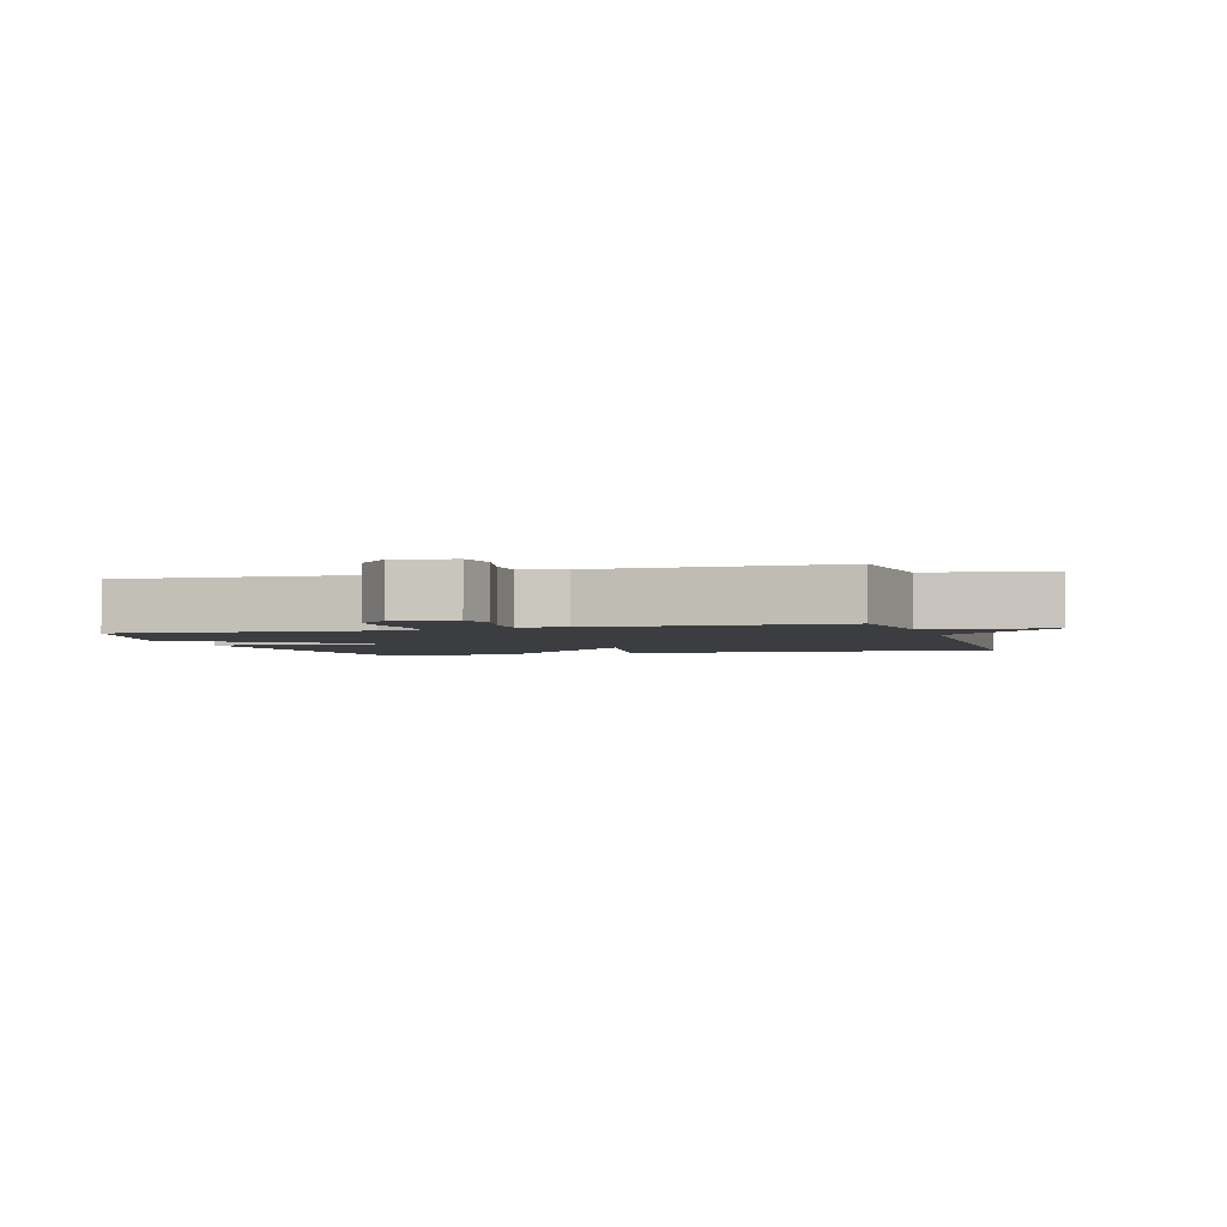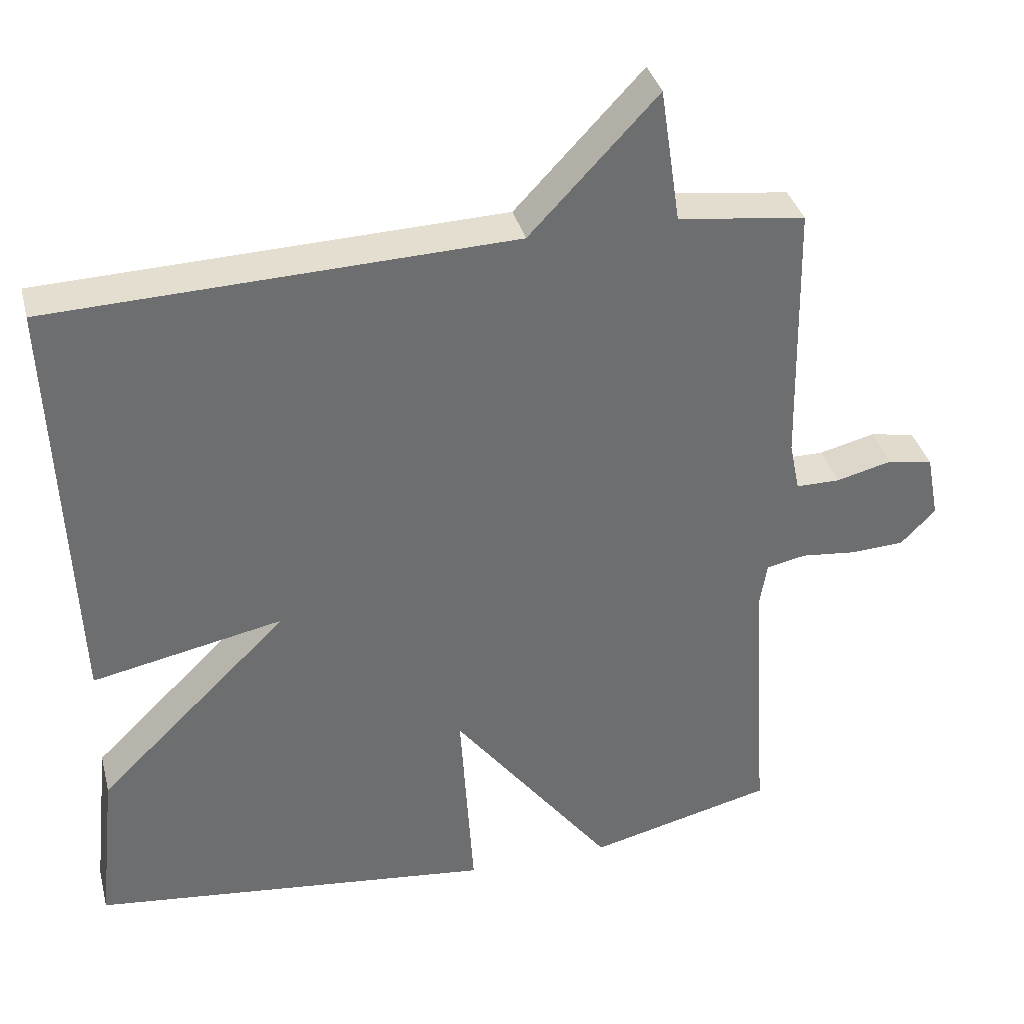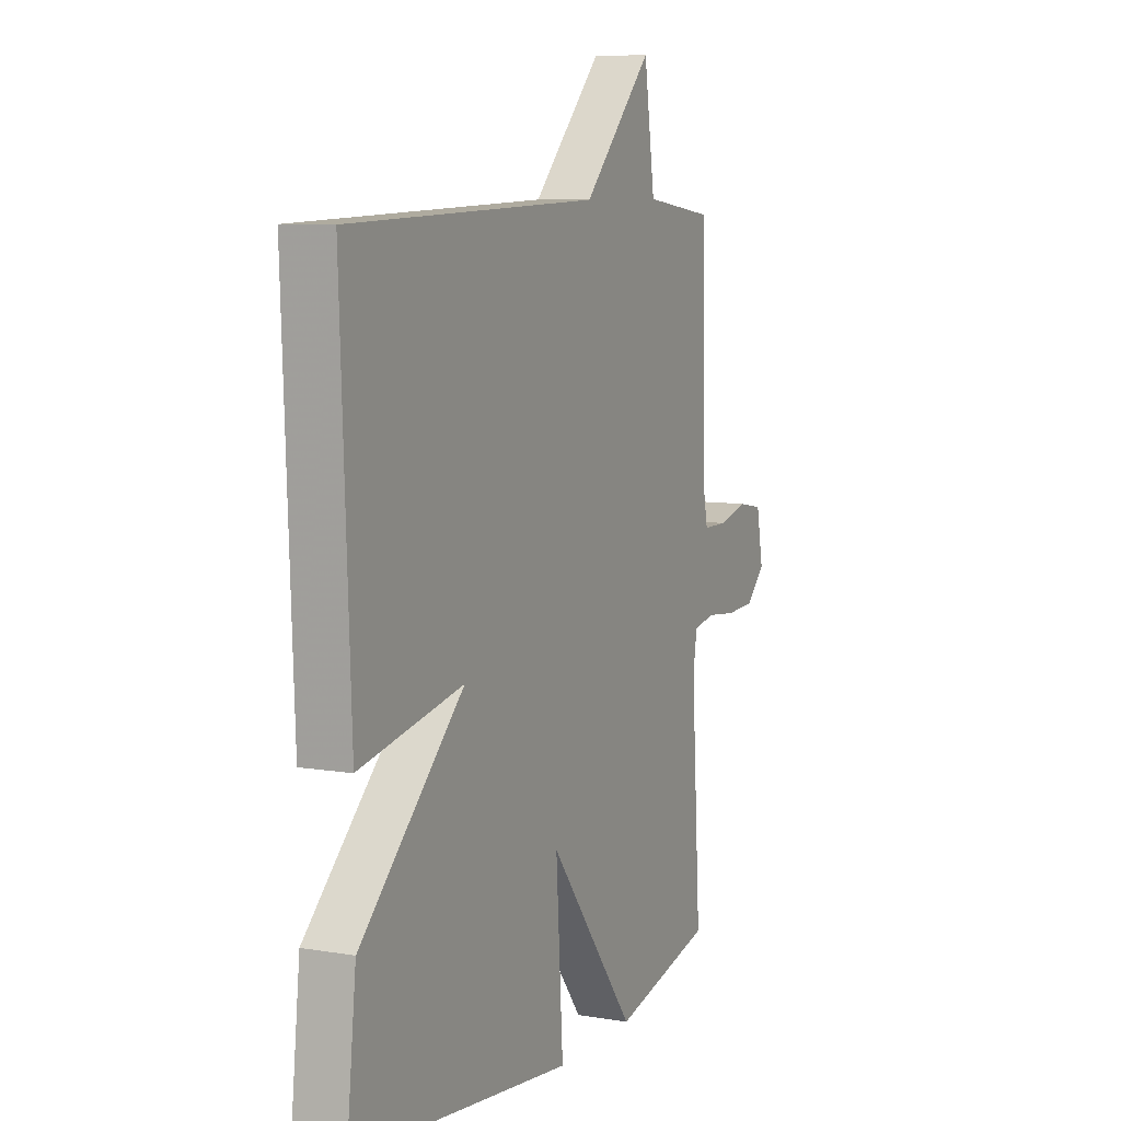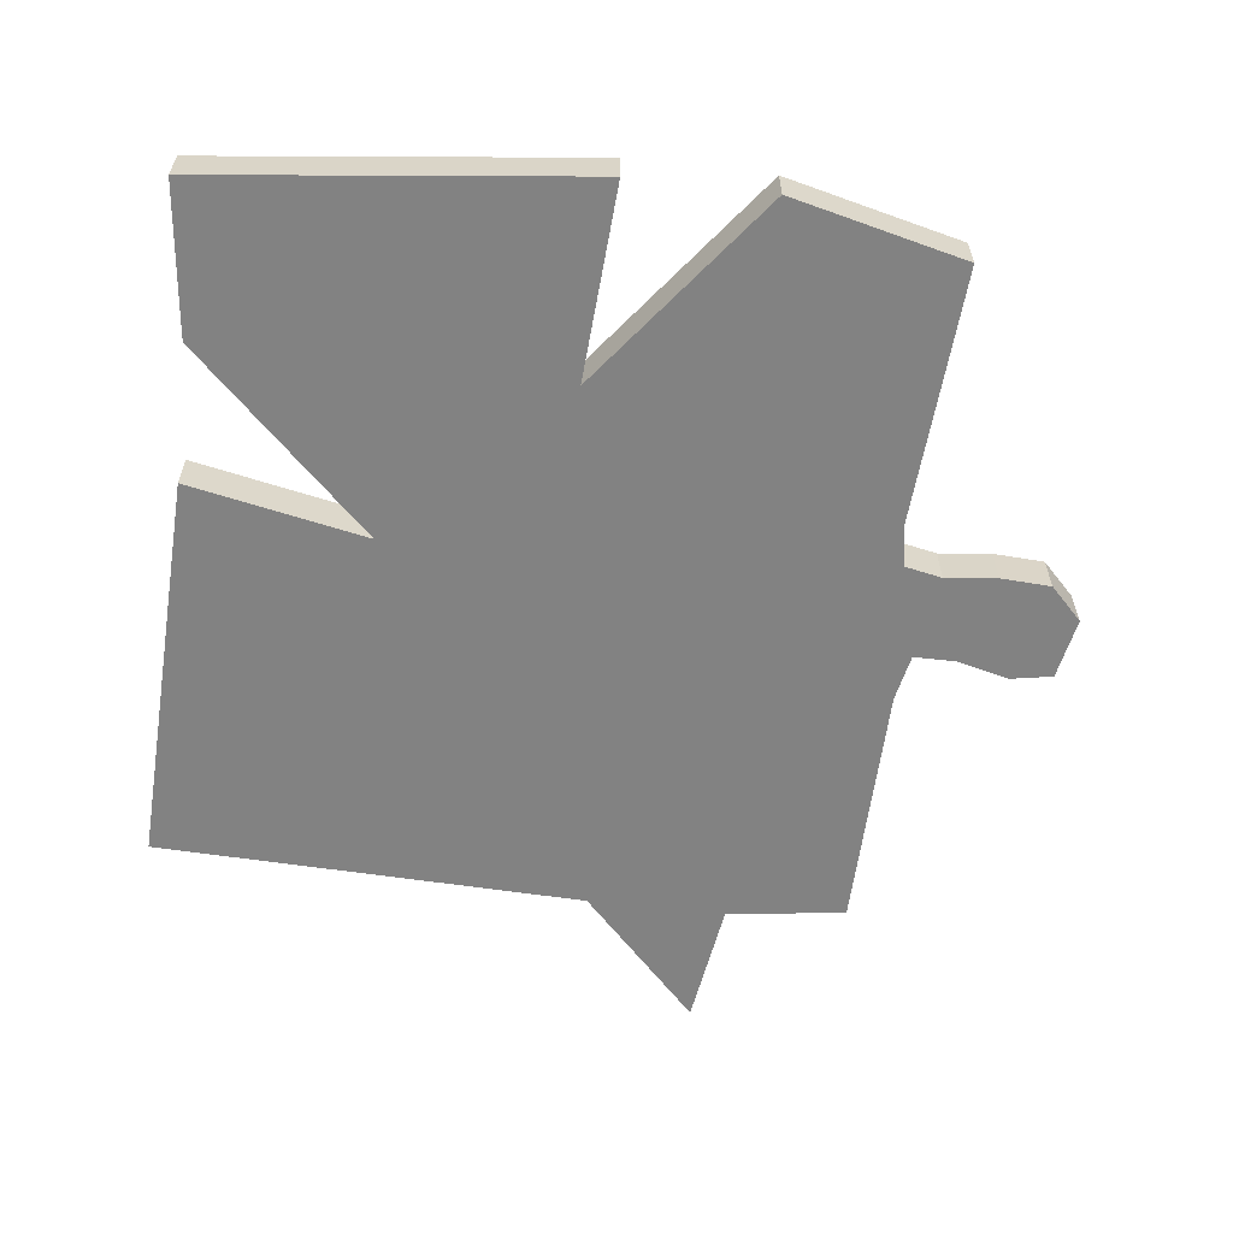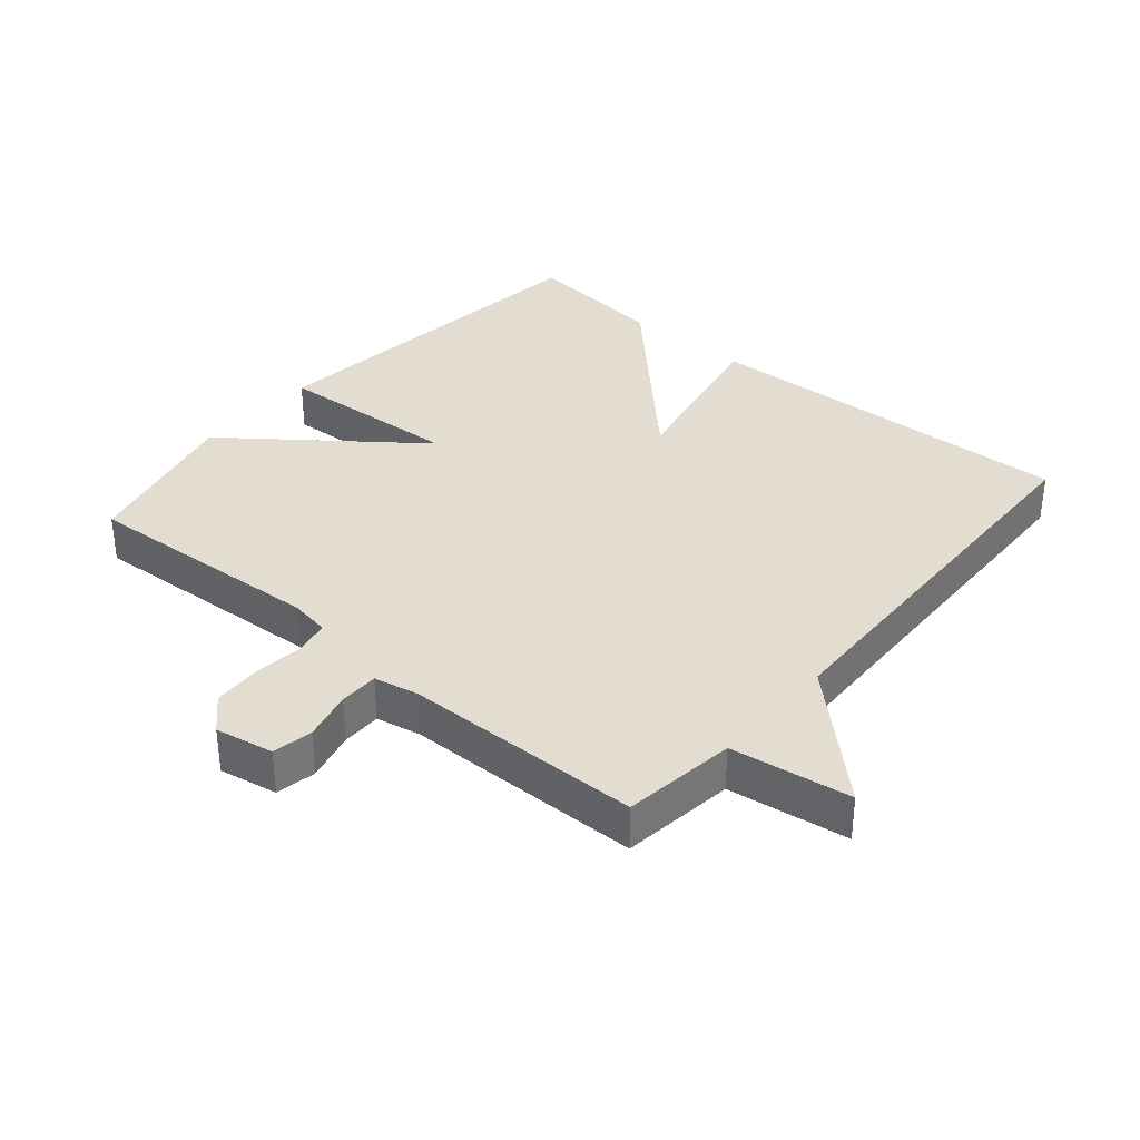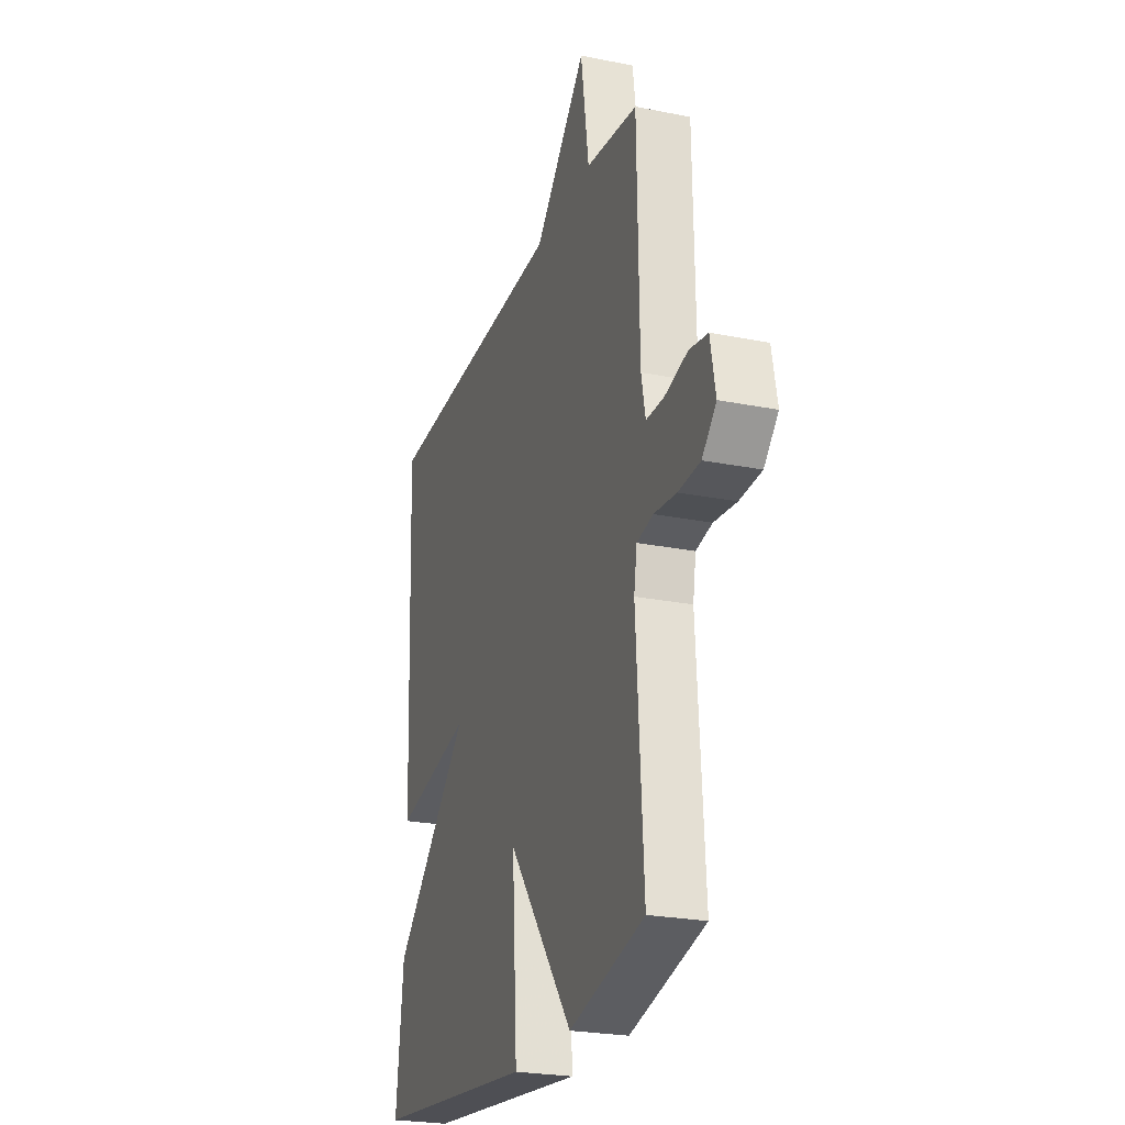
<metadata>
{"format":"obj","ext":"obj","renderer":"f3d","projection":"perspective","resolution":1024,"background":"white","views":[{"elev":-2.7,"azim":-73.0,"up":"+Y"},{"elev":36.1,"azim":165.8,"up":"+Z"},{"elev":7.9,"azim":115.1,"up":"+Z"},{"elev":-60.7,"azim":173.4,"up":"+Y"},{"elev":35.2,"azim":-49.4,"up":"+Y"},{"elev":-24.3,"azim":-108.3,"up":"+Z"}]}
</metadata>
<code>
v 0.5 0.07 -0.5
v -0.049 0.07 -0.561
v -0.031 0.07 -0.278
v -0.249 0.07 -0.561
v -0.5 0.07 -0.5
v -0.476 0.07 -0.128
v -0.486 0.07 -0.067
v -0.54 0.07 -0.056
v -0.615 0.07 -0.064
v -0.688 0.07 -0.06
v -0.735 0.07 -0.012
v -0.718 0.07 0.077
v -0.657 0.07 0.088
v -0.581 0.07 0.069
v -0.521 0.07 0.069
v -0.507 0.07 0.137
v -0.5 0.07 0.5
v -0.327 0.07 0.522
v -0.3 0.07 0.705
v -0.127 0.07 0.522
v 0.5 0.07 0.5
v 0.476 0.07 -0.08
v 0.216 0.07 -0.027
v 0.476 0.07 -0.28
v 0.5 0 -0.5
v -0.049 0 -0.561
v -0.031 0 -0.278
v -0.249 0 -0.561
v -0.5 0 -0.5
v -0.476 0 -0.128
v -0.486 0 -0.067
v -0.54 0 -0.056
v -0.615 0 -0.064
v -0.688 0 -0.06
v -0.735 0 -0.012
v -0.718 0 0.077
v -0.657 0 0.088
v -0.581 0 0.069
v -0.521 0 0.069
v -0.507 0 0.137
v -0.5 0 0.5
v -0.327 0 0.522
v -0.3 0 0.705
v -0.127 0 0.522
v 0.5 0 0.5
v 0.476 0 -0.08
v 0.216 0 -0.027
v 0.476 0 -0.28
f 1 2 3
f 24 1 3
f 23 24 3
f 20 21 22 23
f 20 23 3
f 19 20 3
f 18 19 3
f 18 3 4
f 17 18 4
f 16 17 4
f 15 16 4
f 12 13 14
f 11 12 14
f 10 11 14
f 9 10 14
f 8 9 14
f 7 8 14 15
f 4 5 6
f 4 6 7
f 4 7 15
f 27 26 25
f 27 25 48
f 27 48 47
f 47 46 45 44
f 27 47 44
f 27 44 43
f 27 43 42
f 28 27 42
f 28 42 41
f 28 41 40
f 28 40 39
f 38 37 36
f 38 36 35
f 38 35 34
f 38 34 33
f 38 33 32
f 39 38 32 31
f 30 29 28
f 31 30 28
f 39 31 28
f 1 25 26 2
f 2 26 27 3
f 3 27 28 4
f 4 28 29 5
f 5 29 30 6
f 6 30 31 7
f 7 31 32 8
f 8 32 33 9
f 9 33 34 10
f 10 34 35 11
f 11 35 36 12
f 12 36 37 13
f 13 37 38 14
f 14 38 39 15
f 15 39 40 16
f 16 40 41 17
f 17 41 42 18
f 18 42 43 19
f 19 43 44 20
f 20 44 45 21
f 21 45 46 22
f 22 46 47 23
f 23 47 48 24
f 24 48 25 1

</code>
